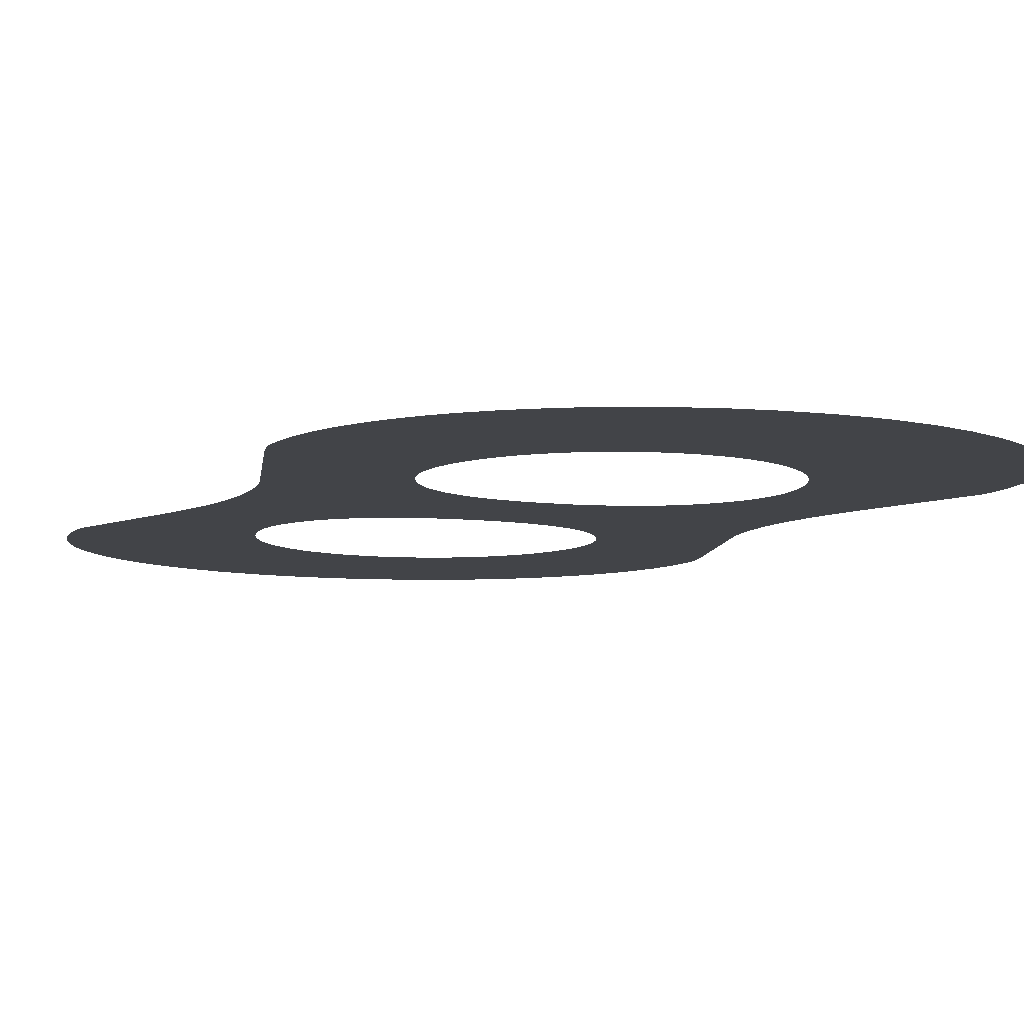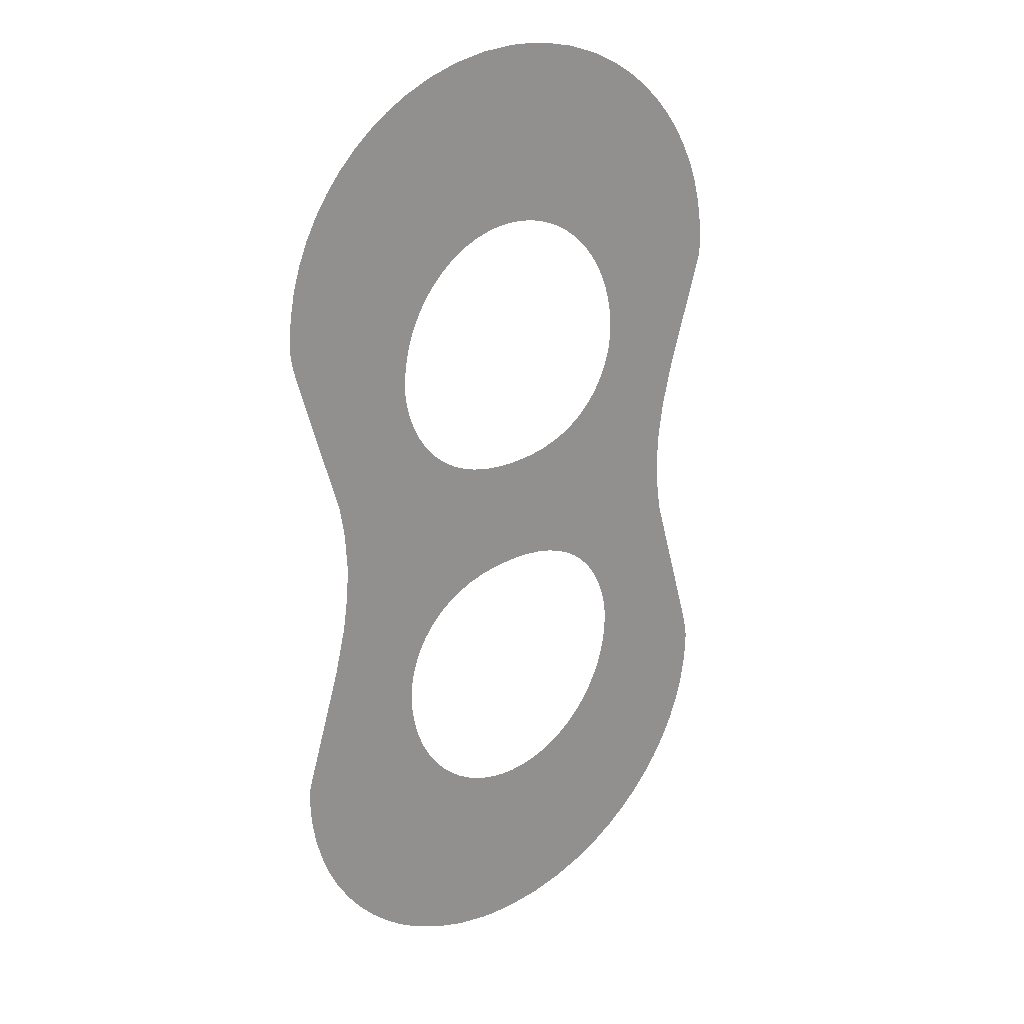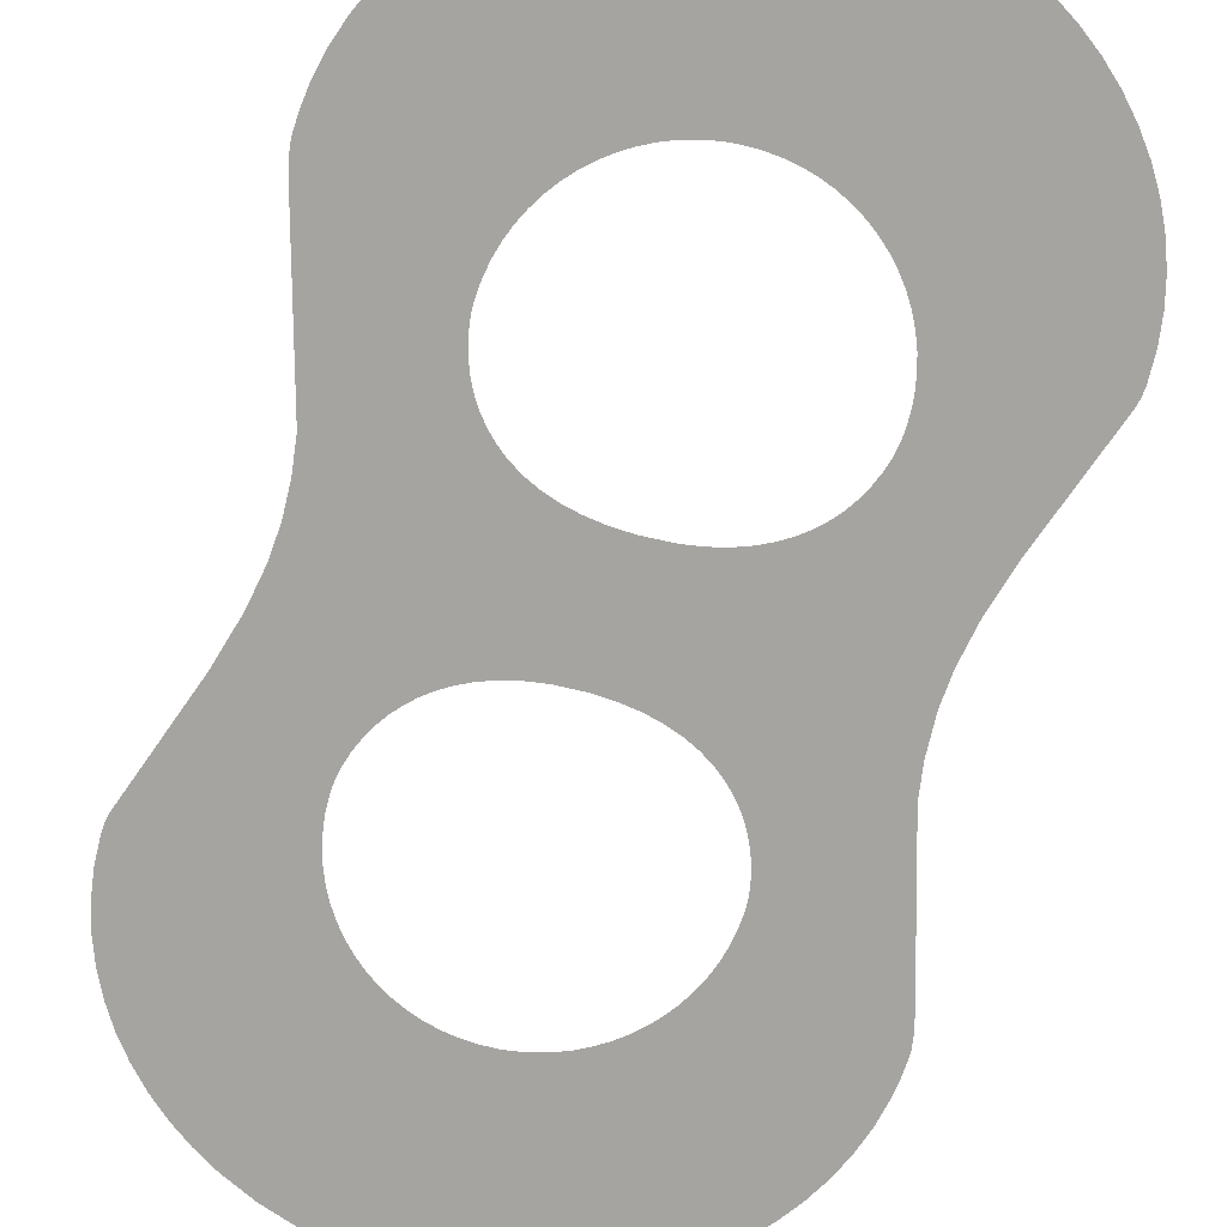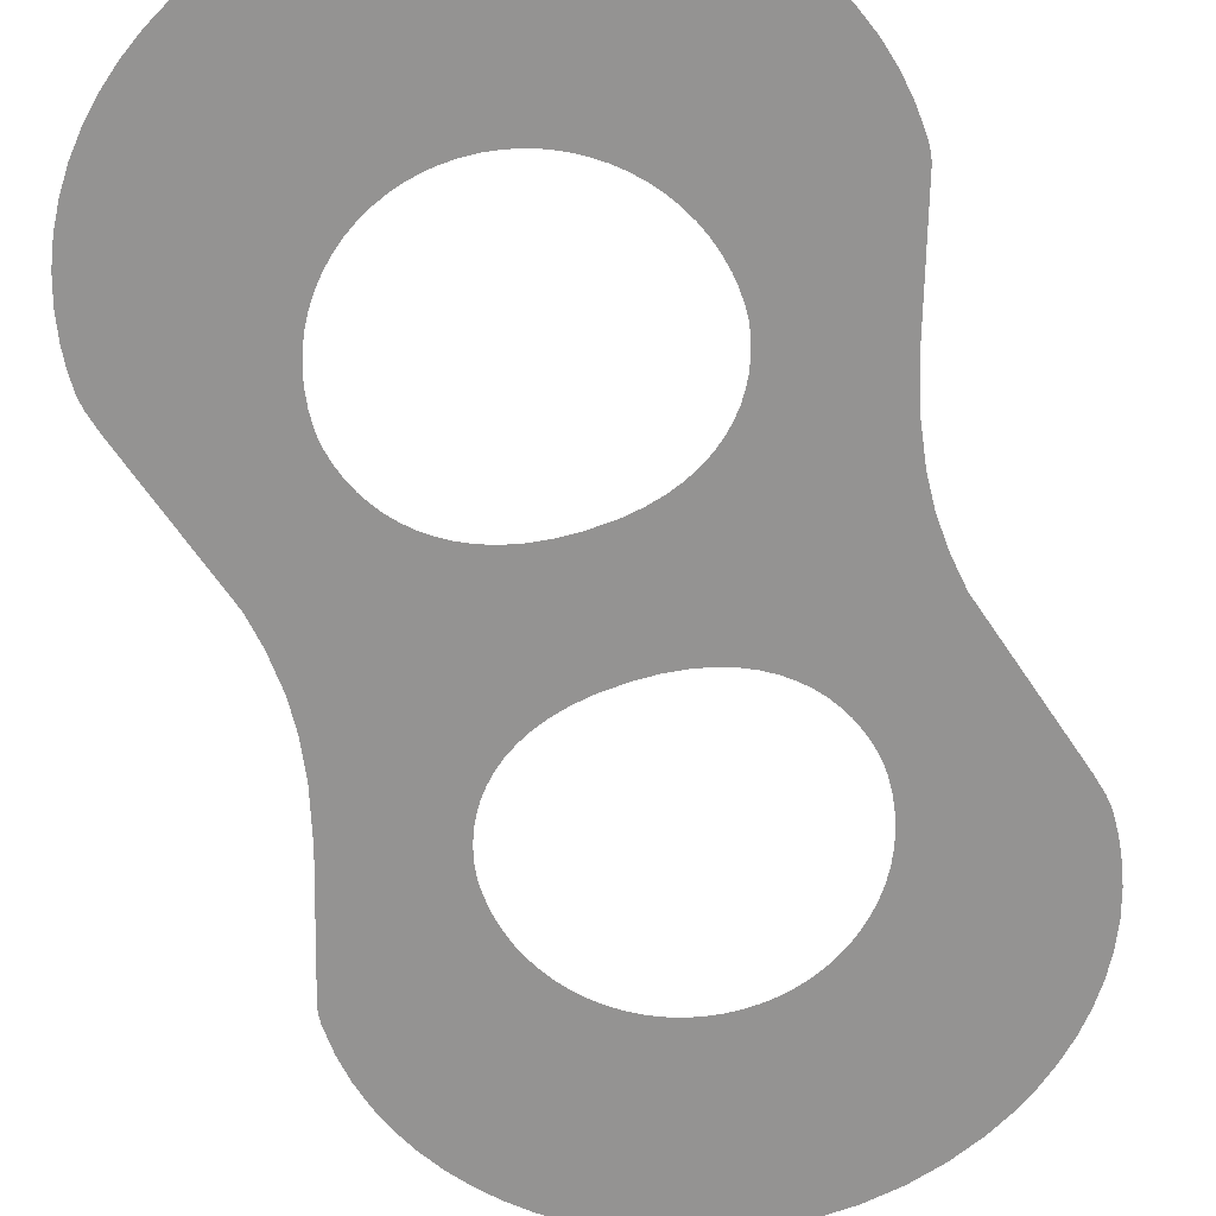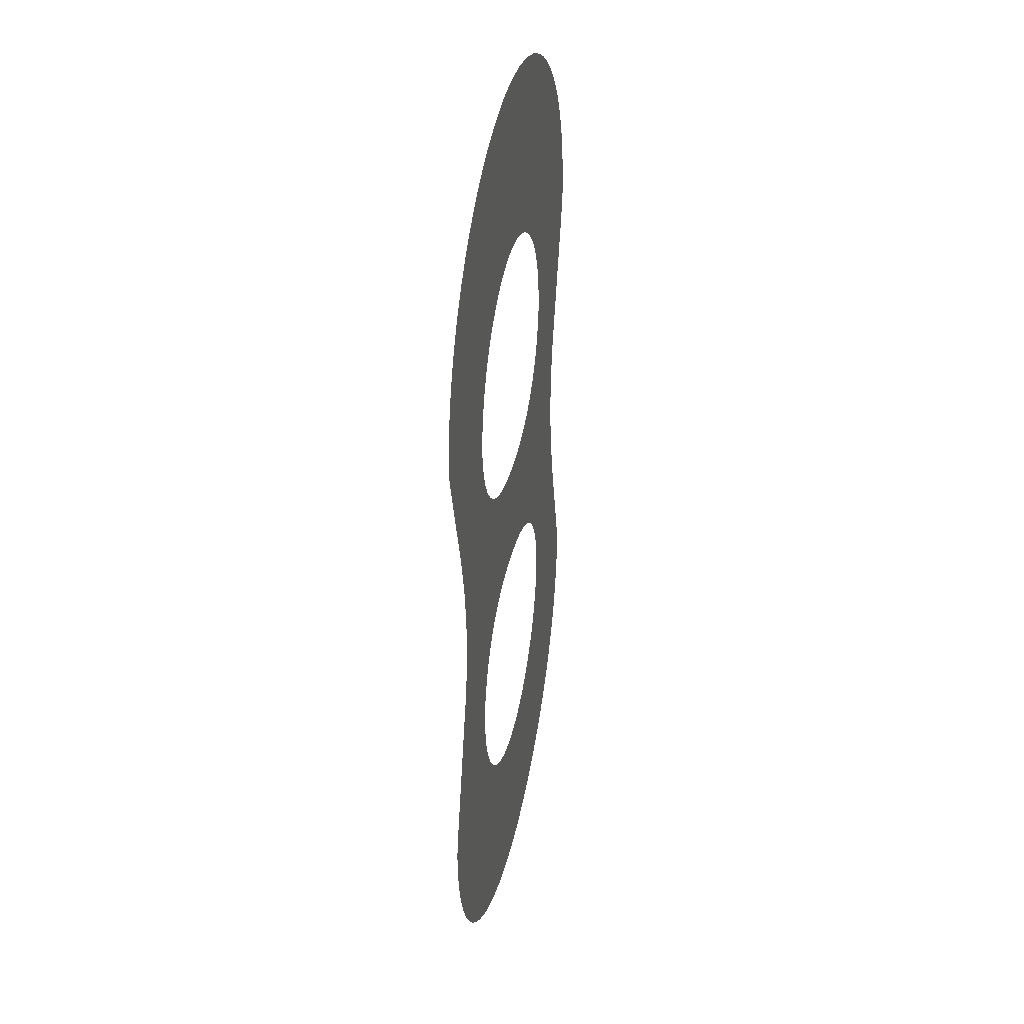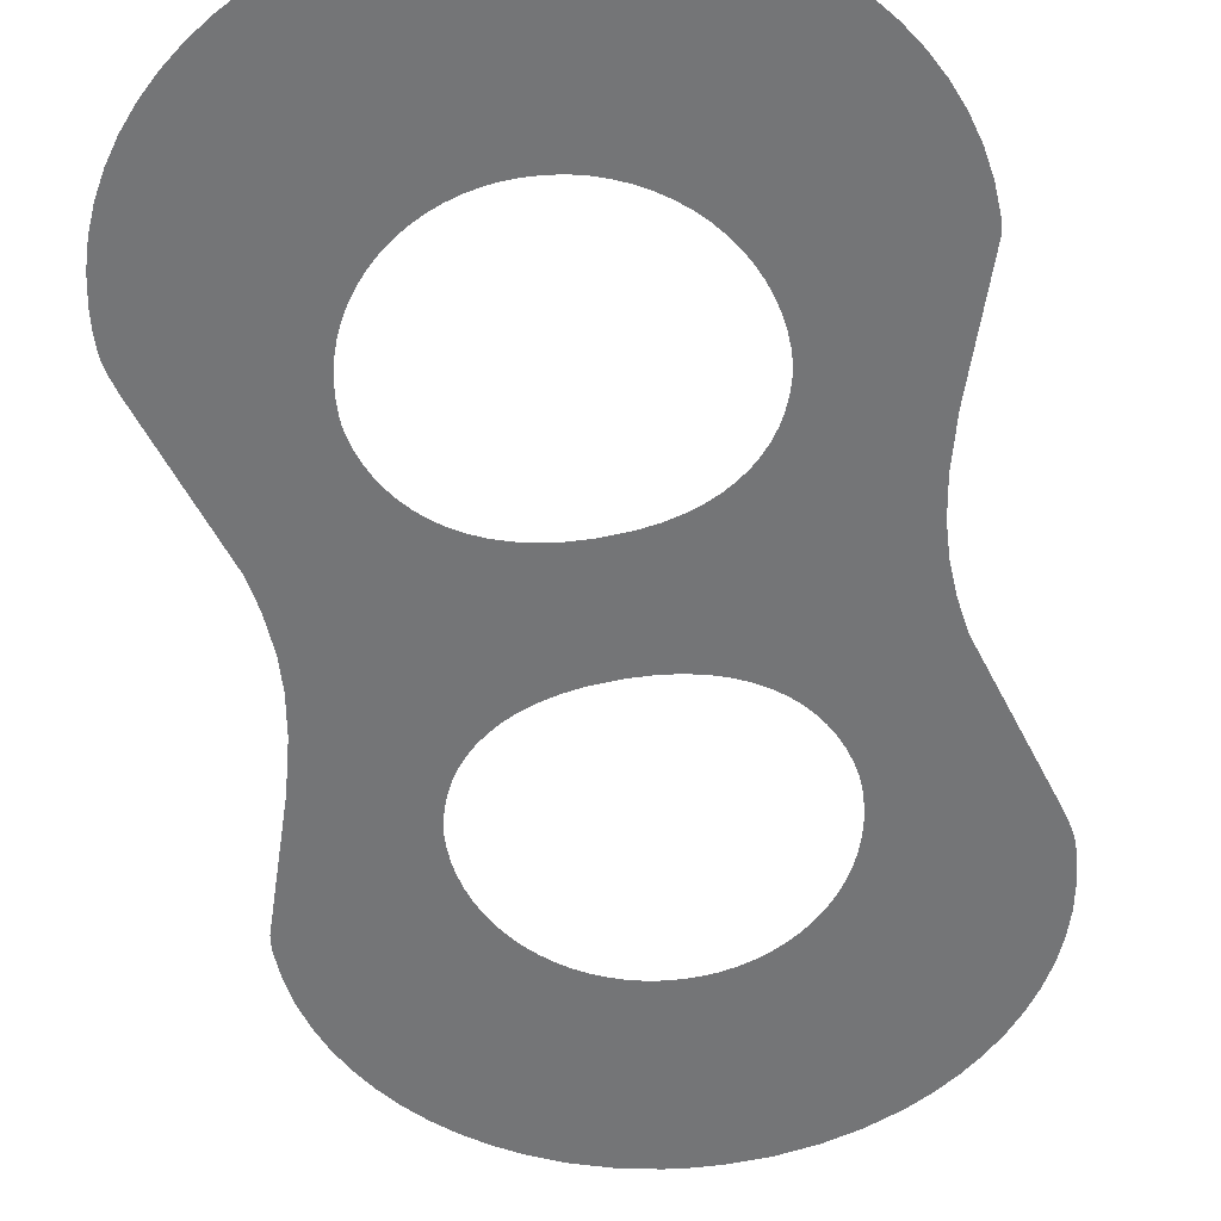
<metadata>
{"format":"obj","ext":"obj","renderer":"f3d","projection":"perspective","resolution":1024,"background":"white","views":[{"elev":-7.7,"azim":-23.9,"up":"+Y"},{"elev":22.8,"azim":-42.3,"up":"+Z"},{"elev":-73.3,"azim":163.3,"up":"+Y"},{"elev":-66.8,"azim":17.0,"up":"+Y"},{"elev":35.7,"azim":101.5,"up":"+Z"},{"elev":-56.4,"azim":9.7,"up":"+Y"}]}
</metadata>
<code>
o Cap_2_6
v 2.061 0.2467 -0.9699
v 2.077 0.2467 -0.6931
v 2.129 0.2467 -0.3658
v 2.238 0.2467 0.05325
v 2.592 0.2467 1.125
v 2.602 0.2467 1.181
v 2.607 0.2467 1.254
v 2.595 0.2467 1.486
v 2.558 0.2467 1.711
v 2.498 0.2467 1.929
v 2.417 0.2467 2.137
v 2.315 0.2467 2.335
v 2.193 0.2467 2.523
v 2.053 0.2467 2.699
v 1.896 0.2467 2.862
v 1.724 0.2467 3.011
v 1.536 0.2467 3.145
v 1.335 0.2467 3.264
v 1.049 0.2467 3.396
v 0.7429 0.2467 3.497
v 0.4209 0.2467 3.562
v 0.2548 0.2467 3.581
v -0 0.2467 3.592
v -0.3382 0.2467 3.573
v -0.6638 0.2467 3.516
v -0.9739 0.2467 3.425
v -1.266 0.2467 3.3
v -1.471 0.2467 3.187
v -1.663 0.2467 3.057
v -1.841 0.2467 2.913
v -2.003 0.2467 2.754
v -2.148 0.2467 2.583
v -2.276 0.2467 2.399
v -2.385 0.2467 2.204
v -2.474 0.2467 1.999
v -2.541 0.2467 1.785
v -2.585 0.2467 1.562
v -2.602 0.2467 1.41
v -2.607 0.2467 1.254
v -2.605 0.2467 1.206
v -2.592 0.2467 1.124
v -2.55 0.2467 0.965
v -2.129 0.2467 -0.3671
v -2.083 0.2467 -0.6388
v -2.061 0.2467 -0.9699
v -2.077 0.2467 -1.251
v -2.129 0.2467 -1.583
v -2.238 0.2467 -2.01
v -2.592 0.2467 -3.101
v -2.602 0.2467 -3.158
v -2.607 0.2467 -3.233
v -2.595 0.2467 -3.464
v -2.558 0.2467 -3.689
v -2.498 0.2467 -3.907
v -2.417 0.2467 -4.115
v -2.315 0.2467 -4.313
v -2.193 0.2467 -4.501
v -2.053 0.2467 -4.677
v -1.896 0.2467 -4.84
v -1.724 0.2467 -4.989
v -1.536 0.2467 -5.124
v -1.335 0.2467 -5.242
v -1.049 0.2467 -5.375
v -0.7429 0.2467 -5.475
v -0.4209 0.2467 -5.54
v -0.2548 0.2467 -5.56
v 0 0.2467 -5.571
v 0.3382 0.2467 -5.551
v 0.6638 0.2467 -5.494
v 0.9739 0.2467 -5.403
v 1.266 0.2467 -5.278
v 1.471 0.2467 -5.165
v 1.663 0.2467 -5.036
v 1.841 0.2467 -4.891
v 2.003 0.2467 -4.733
v 2.148 0.2467 -4.561
v 2.276 0.2467 -4.377
v 2.385 0.2467 -4.182
v 2.474 0.2467 -3.977
v 2.541 0.2467 -3.763
v 2.585 0.2467 -3.54
v 2.602 0.2467 -3.388
v 2.607 0.2467 -3.233
v 2.605 0.2467 -3.183
v 2.592 0.2467 -3.1
v 2.55 0.2467 -2.938
v 2.118 0.2467 -1.527
v 2.077 0.2467 -1.25
v 0.000288 0.2467 -0.4663
v -0.1825 0.2467 -0.4599
v -0.3488 0.2467 -0.4388
v -0.4993 0.2467 -0.4044
v -0.6346 0.2467 -0.3582
v -0.7556 0.2467 -0.3017
v -0.8628 0.2467 -0.2364
v -0.9569 0.2467 -0.1637
v -1.039 0.2467 -0.08525
v -1.109 0.2467 -0.002399
v -1.168 0.2467 0.08333
v -1.216 0.2467 0.1705
v -1.266 0.2467 0.2862
v -1.301 0.2467 0.3983
v -1.321 0.2467 0.5031
v -1.327 0.2467 0.5518
v -1.33 0.2467 0.6187
v -1.324 0.2467 0.7495
v -1.305 0.2467 0.8767
v -1.275 0.2467 0.9996
v -1.234 0.2467 1.118
v -1.182 0.2467 1.23
v -1.12 0.2467 1.337
v -1.049 0.2467 1.437
v -0.9693 0.2467 1.53
v -0.8814 0.2467 1.615
v -0.786 0.2467 1.692
v -0.6836 0.2467 1.76
v -0.5748 0.2467 1.819
v -0.4602 0.2467 1.867
v -0.3405 0.2467 1.905
v -0.216 0.2467 1.931
v -0.1308 0.2467 1.942
v 0 0.2467 1.948
v 0.1308 0.2467 1.942
v 0.258 0.2467 1.923
v 0.3809 0.2467 1.893
v 0.499 0.2467 1.851
v 0.6118 0.2467 1.799
v 0.7185 0.2467 1.737
v 0.8186 0.2467 1.665
v 0.9116 0.2467 1.585
v 0.9968 0.2467 1.497
v 1.074 0.2467 1.401
v 1.142 0.2467 1.298
v 1.2 0.2467 1.189
v 1.248 0.2467 1.074
v 1.286 0.2467 0.9539
v 1.313 0.2467 0.8292
v 1.324 0.2467 0.7439
v 1.33 0.2467 0.613
v 1.325 0.2467 0.522
v 1.307 0.2467 0.4203
v 1.276 0.2467 0.311
v 1.231 0.2467 0.1977
v 1.185 0.2467 0.1119
v 1.13 0.2467 0.02705
v 1.064 0.2467 -0.05549
v 0.9858 0.2467 -0.1343
v 0.8959 0.2467 -0.208
v 0.7932 0.2467 -0.2752
v 0.677 0.2467 -0.3345
v 0.5465 0.2467 -0.3846
v 0.4012 0.2467 -0.4239
v 0.2403 0.2467 -0.4511
v -0.000398 0.2467 -1.499
v 0.1863 0.2467 -1.503
v 0.3555 0.2467 -1.523
v 0.5081 0.2467 -1.556
v 0.6447 0.2467 -1.601
v 0.7663 0.2467 -1.657
v 0.8735 0.2467 -1.723
v 0.9672 0.2467 -1.795
v 1.048 0.2467 -1.874
v 1.117 0.2467 -1.958
v 1.175 0.2467 -2.044
v 1.222 0.2467 -2.132
v 1.27 0.2467 -2.249
v 1.303 0.2467 -2.362
v 1.322 0.2467 -2.467
v 1.327 0.2467 -2.516
v 1.33 0.2467 -2.583
v 1.324 0.2467 -2.714
v 1.305 0.2467 -2.841
v 1.275 0.2467 -2.964
v 1.234 0.2467 -3.082
v 1.182 0.2467 -3.195
v 1.12 0.2467 -3.301
v 1.049 0.2467 -3.402
v 0.9693 0.2467 -3.495
v 0.8814 0.2467 -3.58
v 0.786 0.2467 -3.657
v 0.6836 0.2467 -3.725
v 0.5748 0.2467 -3.783
v 0.4602 0.2467 -3.831
v 0.3405 0.2467 -3.869
v 0.216 0.2467 -3.895
v 0.1308 0.2467 -3.906
v 0 0.2467 -3.913
v -0.1308 0.2467 -3.906
v -0.258 0.2467 -3.888
v -0.3809 0.2467 -3.858
v -0.499 0.2467 -3.816
v -0.6118 0.2467 -3.765
v -0.7185 0.2467 -3.703
v -0.8186 0.2467 -3.632
v -0.9116 0.2467 -3.552
v -0.9968 0.2467 -3.464
v -1.074 0.2467 -3.369
v -1.142 0.2467 -3.267
v -1.2 0.2467 -3.158
v -1.248 0.2467 -3.043
v -1.286 0.2467 -2.923
v -1.313 0.2467 -2.799
v -1.324 0.2467 -2.714
v -1.33 0.2467 -2.583
v -1.325 0.2467 -2.492
v -1.309 0.2467 -2.391
v -1.28 0.2467 -2.282
v -1.236 0.2467 -2.169
v -1.192 0.2467 -2.084
v -1.138 0.2467 -2
v -1.073 0.2467 -1.917
v -0.996 0.2467 -1.839
v -0.9068 0.2467 -1.765
v -0.8042 0.2467 -1.697
v -0.6876 0.2467 -1.638
v -0.5561 0.2467 -1.587
v -0.4089 0.2467 -1.546
v -0.2454 0.2467 -1.517
f 160 159 1
f 88 160 1
f 148 2 1
f 149 148 1
f 159 149 1
f 146 3 2
f 147 146 2
f 148 147 2
f 143 4 3
f 144 143 3
f 145 144 3
f 146 145 3
f 138 5 4
f 139 138 4
f 140 139 4
f 141 140 4
f 142 141 4
f 143 142 4
f 136 135 5
f 137 136 5
f 138 137 5
f 7 6 5
f 135 7 5
f 135 8 7
f 135 134 8
f 134 9 8
f 134 133 9
f 133 10 9
f 133 11 10
f 133 132 11
f 132 12 11
f 132 131 12
f 131 13 12
f 131 130 13
f 130 14 13
f 130 15 14
f 130 129 15
f 129 16 15
f 129 128 16
f 128 17 16
f 128 127 17
f 127 18 17
f 127 126 18
f 126 19 18
f 126 125 19
f 125 20 19
f 125 124 20
f 124 21 20
f 124 123 21
f 123 22 21
f 123 122 22
f 122 23 22
f 121 24 23
f 122 121 23
f 120 25 24
f 121 120 24
f 119 26 25
f 120 119 25
f 118 27 26
f 119 118 26
f 117 28 27
f 118 117 27
f 116 29 28
f 117 116 28
f 115 30 29
f 116 115 29
f 114 31 30
f 115 114 30
f 114 32 31
f 113 33 32
f 114 113 32
f 112 34 33
f 113 112 33
f 111 35 34
f 112 111 34
f 111 36 35
f 110 37 36
f 111 110 36
f 109 38 37
f 110 109 37
f 109 39 38
f 41 40 39
f 108 41 39
f 109 108 39
f 108 42 41
f 103 43 42
f 104 103 42
f 105 104 42
f 106 105 42
f 107 106 42
f 108 107 42
f 98 44 43
f 99 98 43
f 100 99 43
f 101 100 43
f 102 101 43
f 103 102 43
f 96 45 44
f 97 96 44
f 98 97 44
f 213 46 45
f 214 213 45
f 94 214 45
f 95 94 45
f 96 95 45
f 211 47 46
f 212 211 46
f 213 212 46
f 208 48 47
f 209 208 47
f 210 209 47
f 211 210 47
f 204 49 48
f 205 204 48
f 206 205 48
f 207 206 48
f 208 207 48
f 200 50 49
f 201 200 49
f 202 201 49
f 203 202 49
f 204 203 49
f 200 51 50
f 200 52 51
f 199 53 52
f 200 199 52
f 198 54 53
f 199 198 53
f 198 55 54
f 197 56 55
f 198 197 55
f 196 57 56
f 197 196 56
f 195 58 57
f 196 195 57
f 195 59 58
f 194 60 59
f 195 194 59
f 193 61 60
f 194 193 60
f 192 62 61
f 193 192 61
f 191 63 62
f 192 191 62
f 190 64 63
f 191 190 63
f 189 65 64
f 190 189 64
f 188 66 65
f 189 188 65
f 187 67 66
f 188 187 66
f 186 68 67
f 187 186 67
f 185 69 68
f 186 185 68
f 184 70 69
f 185 184 69
f 183 71 70
f 184 183 70
f 182 72 71
f 183 182 71
f 181 73 72
f 182 181 72
f 180 74 73
f 181 180 73
f 179 75 74
f 180 179 74
f 179 76 75
f 178 77 76
f 179 178 76
f 177 78 77
f 178 177 77
f 176 79 78
f 177 176 78
f 176 80 79
f 175 81 80
f 176 175 80
f 174 82 81
f 175 174 81
f 174 83 82
f 85 84 83
f 173 85 83
f 174 173 83
f 173 86 85
f 168 87 86
f 169 168 86
f 170 169 86
f 171 170 86
f 172 171 86
f 173 172 86
f 163 162 87
f 164 163 87
f 165 164 87
f 166 165 87
f 167 166 87
f 168 167 87
f 162 88 87
f 161 160 88
f 162 161 88
f 89 155 154
f 90 89 154
f 218 90 154
f 153 156 155
f 89 153 155
f 152 157 156
f 153 152 156
f 151 158 157
f 152 151 157
f 150 159 158
f 151 150 158
f 150 149 159
f 94 215 214
f 93 216 215
f 94 93 215
f 92 217 216
f 93 92 216
f 91 218 217
f 92 91 217
f 91 90 218

</code>
